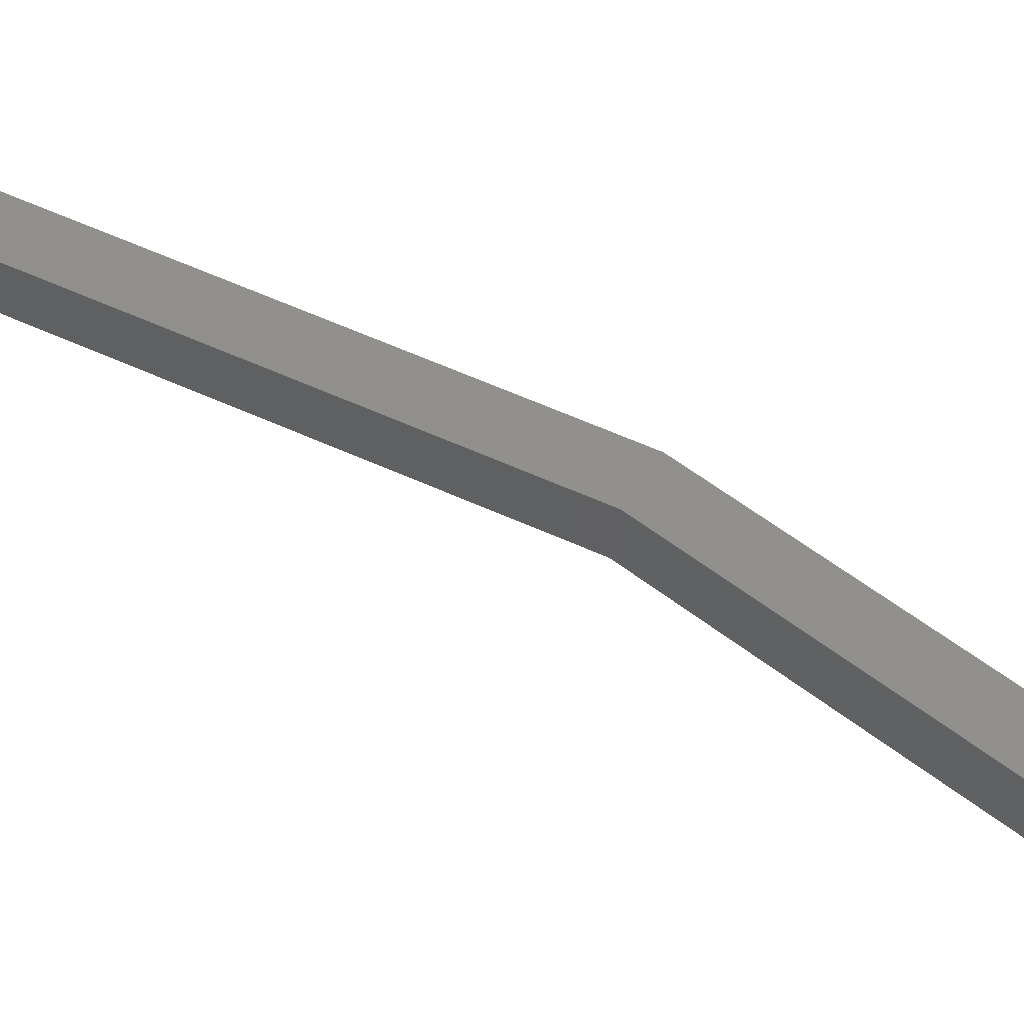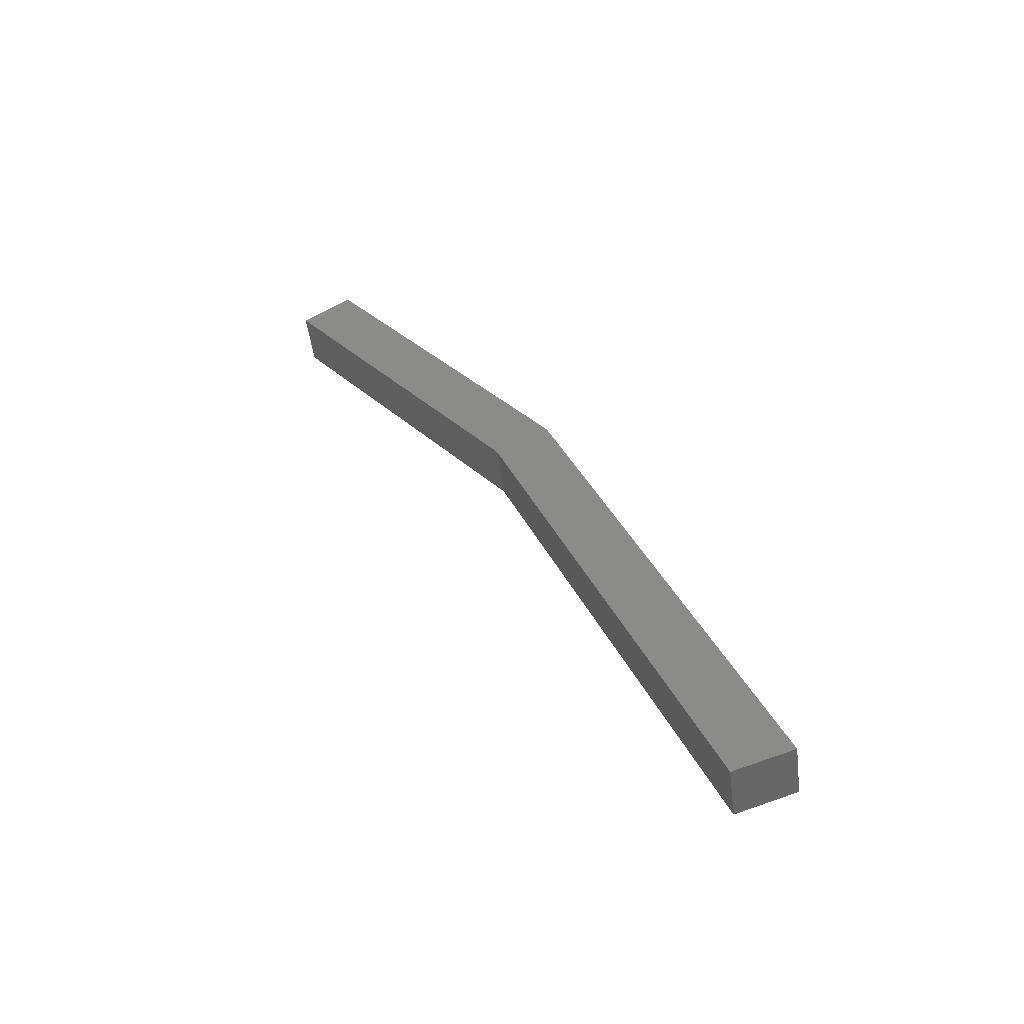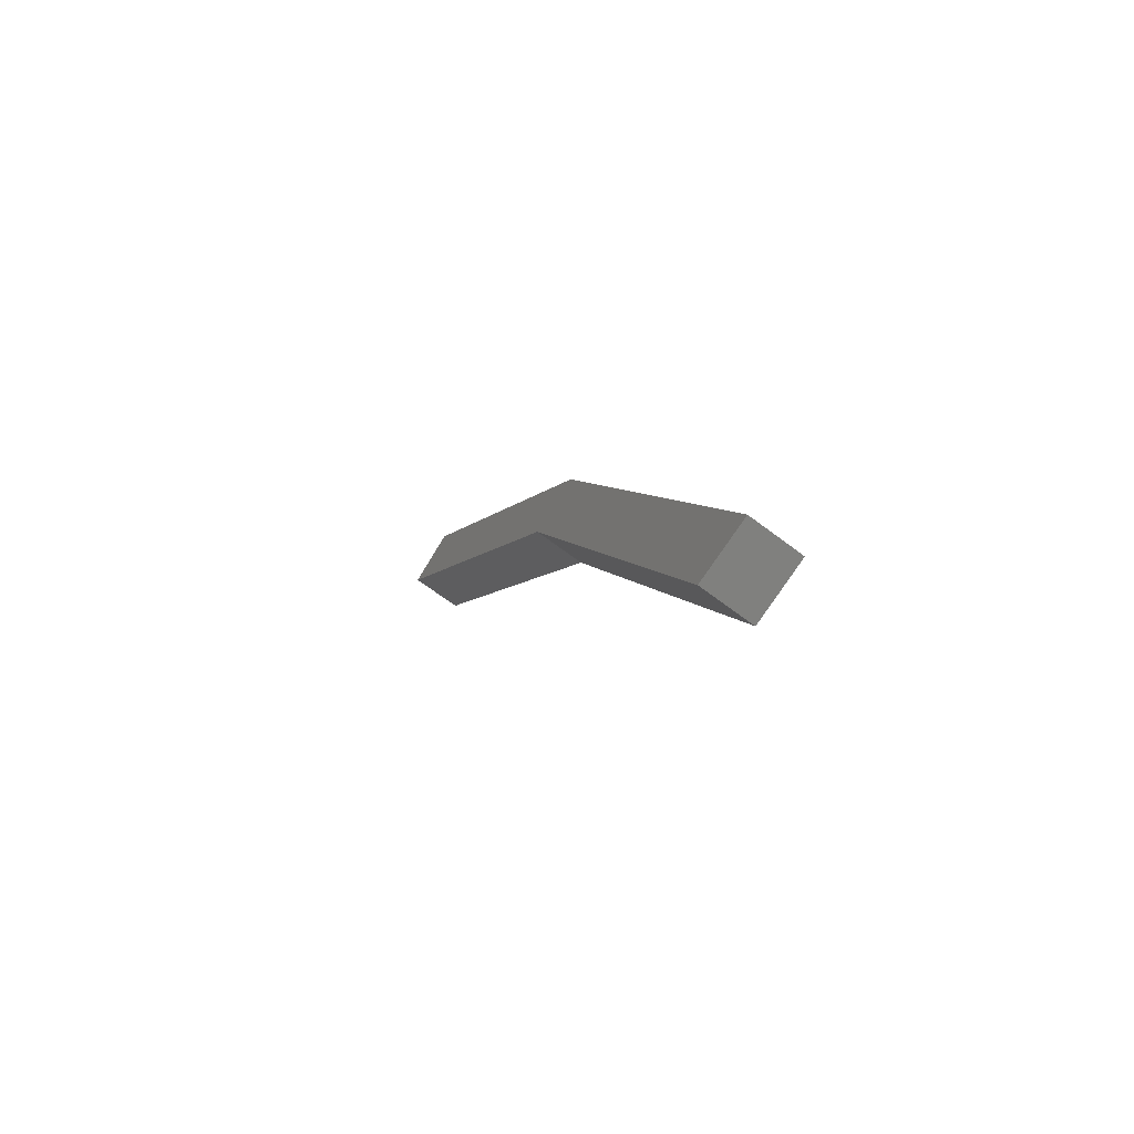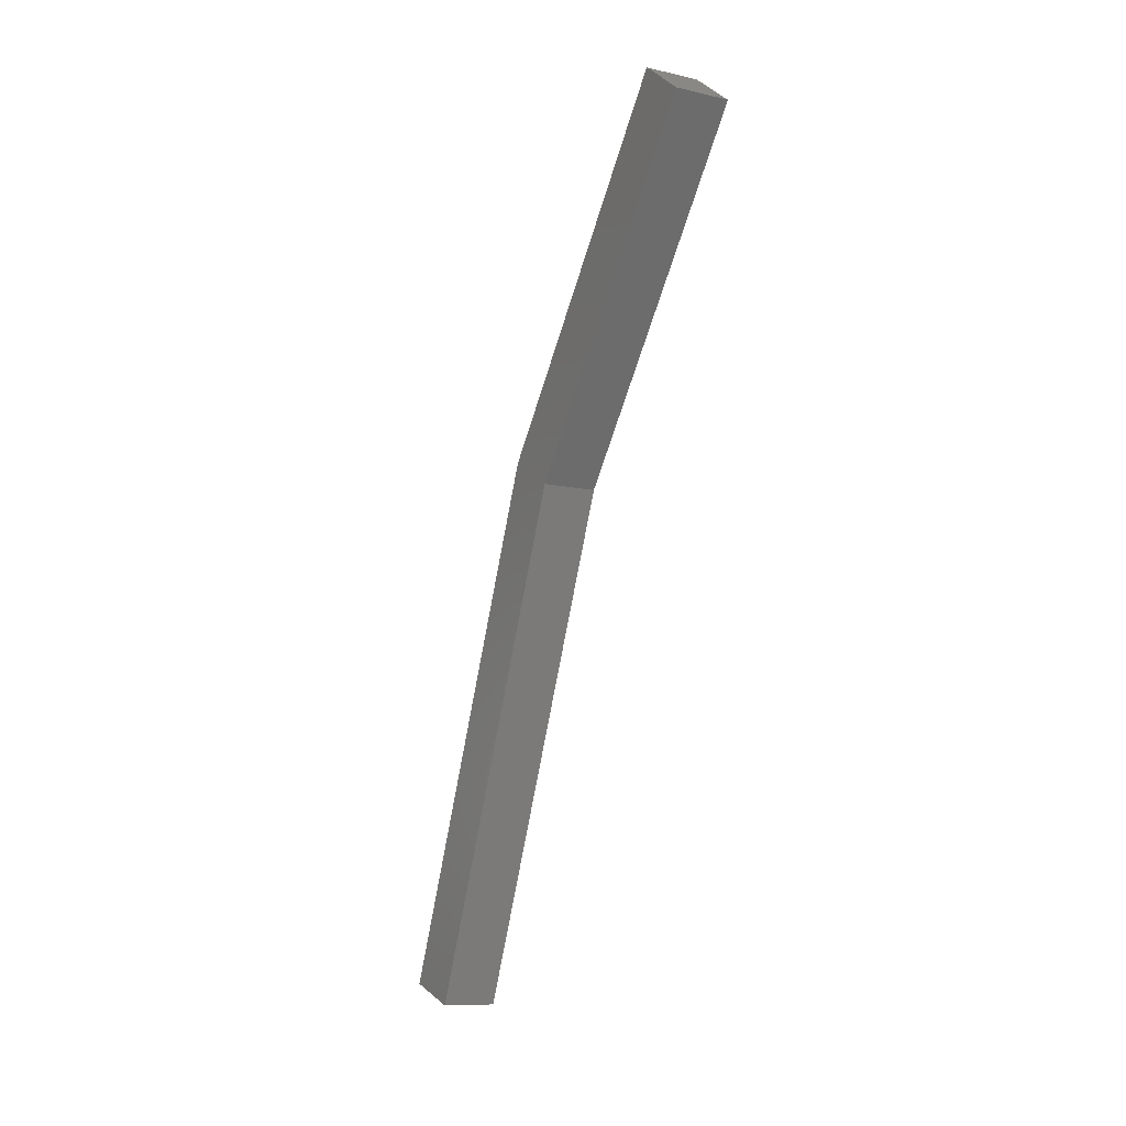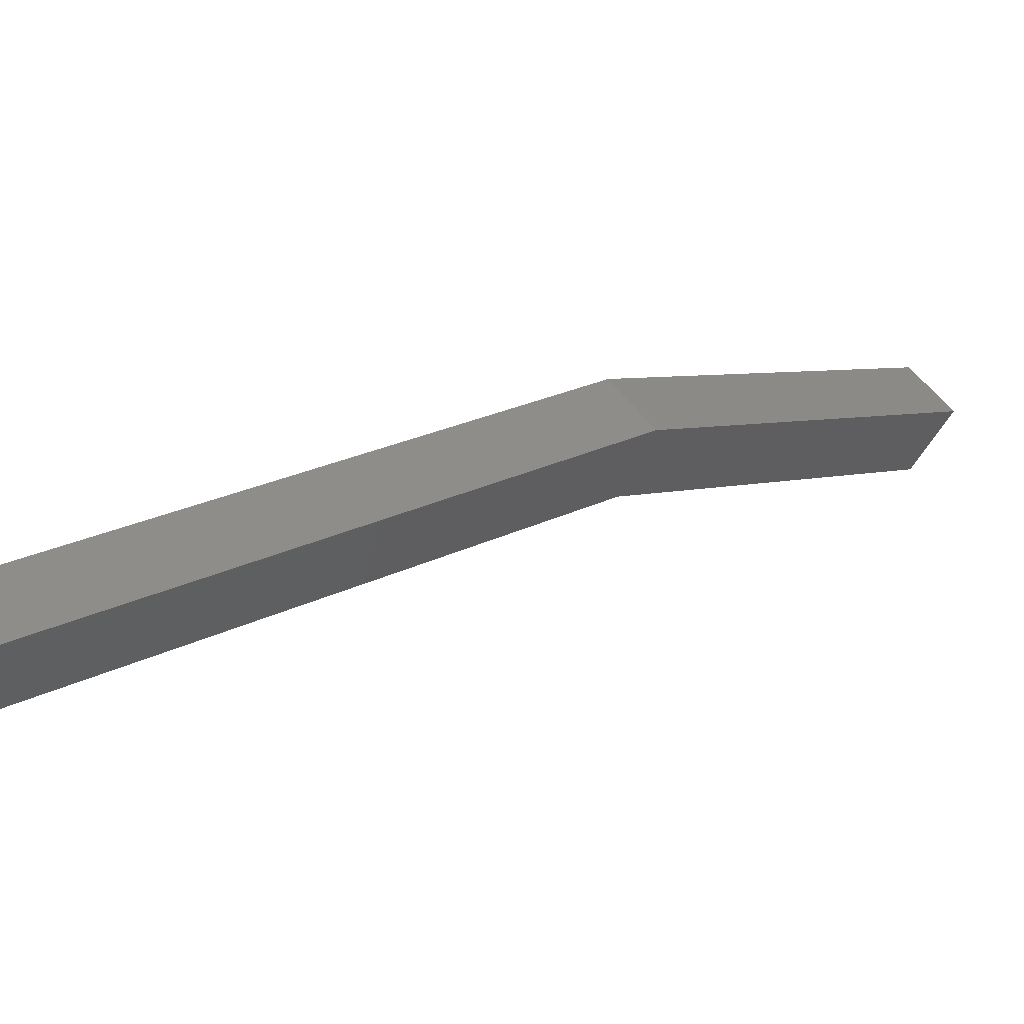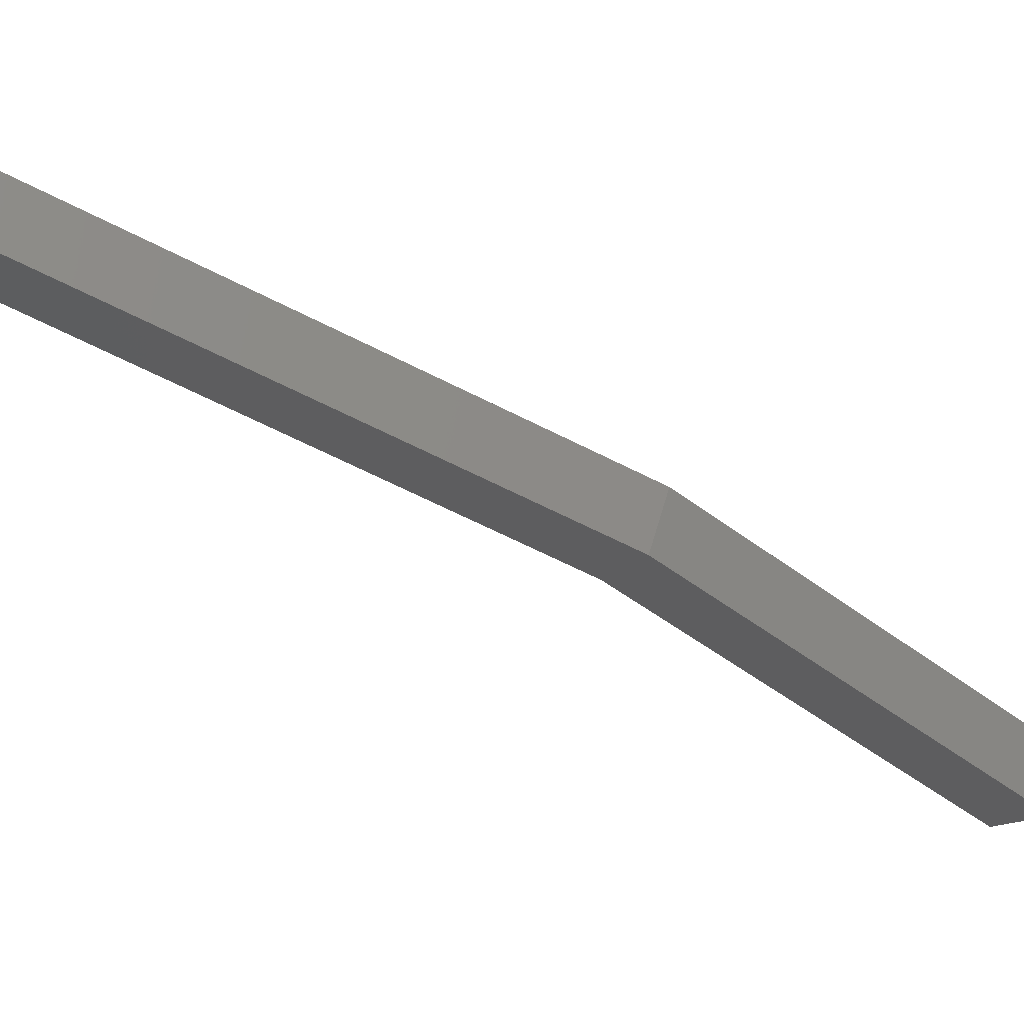
<metadata>
{"format":"stl","ext":"stl","renderer":"f3d","projection":"perspective","resolution":1024,"background":"white","views":[{"elev":-38.8,"azim":83.1,"up":"+Z"},{"elev":-51.4,"azim":-82.5,"up":"+Y"},{"elev":-66.5,"azim":-37.4,"up":"+Y"},{"elev":-10.3,"azim":150.5,"up":"+Y"},{"elev":56.7,"azim":53.4,"up":"+Z"},{"elev":61.8,"azim":106.4,"up":"+Z"}]}
</metadata>
<code>
# stl→obj: 12 verts, 20 faces
v -997.5 27.09 209.9
v -997.5 26.51 208.9
v -997.5 32.93 205.4
v -997.5 32.23 204.5
v -998.5 32.93 205.4
v -998.5 32.23 204.5
v -998.5 26.51 208.9
v -997.5 17.44 212.6
v -997.5 17.8 213.7
v -998.5 17.44 212.6
v -998.5 17.8 213.7
v -998.5 27.09 209.9
f 1 2 3
f 3 2 4
f 4 5 3
f 6 5 4
f 7 5 6
f 8 9 10
f 10 9 11
f 11 7 10
f 12 7 11
f 5 7 12
f 1 9 2
f 2 9 8
f 3 5 1
f 1 5 12
f 12 9 1
f 11 9 12
f 8 10 2
f 2 10 7
f 7 4 2
f 6 4 7

</code>
